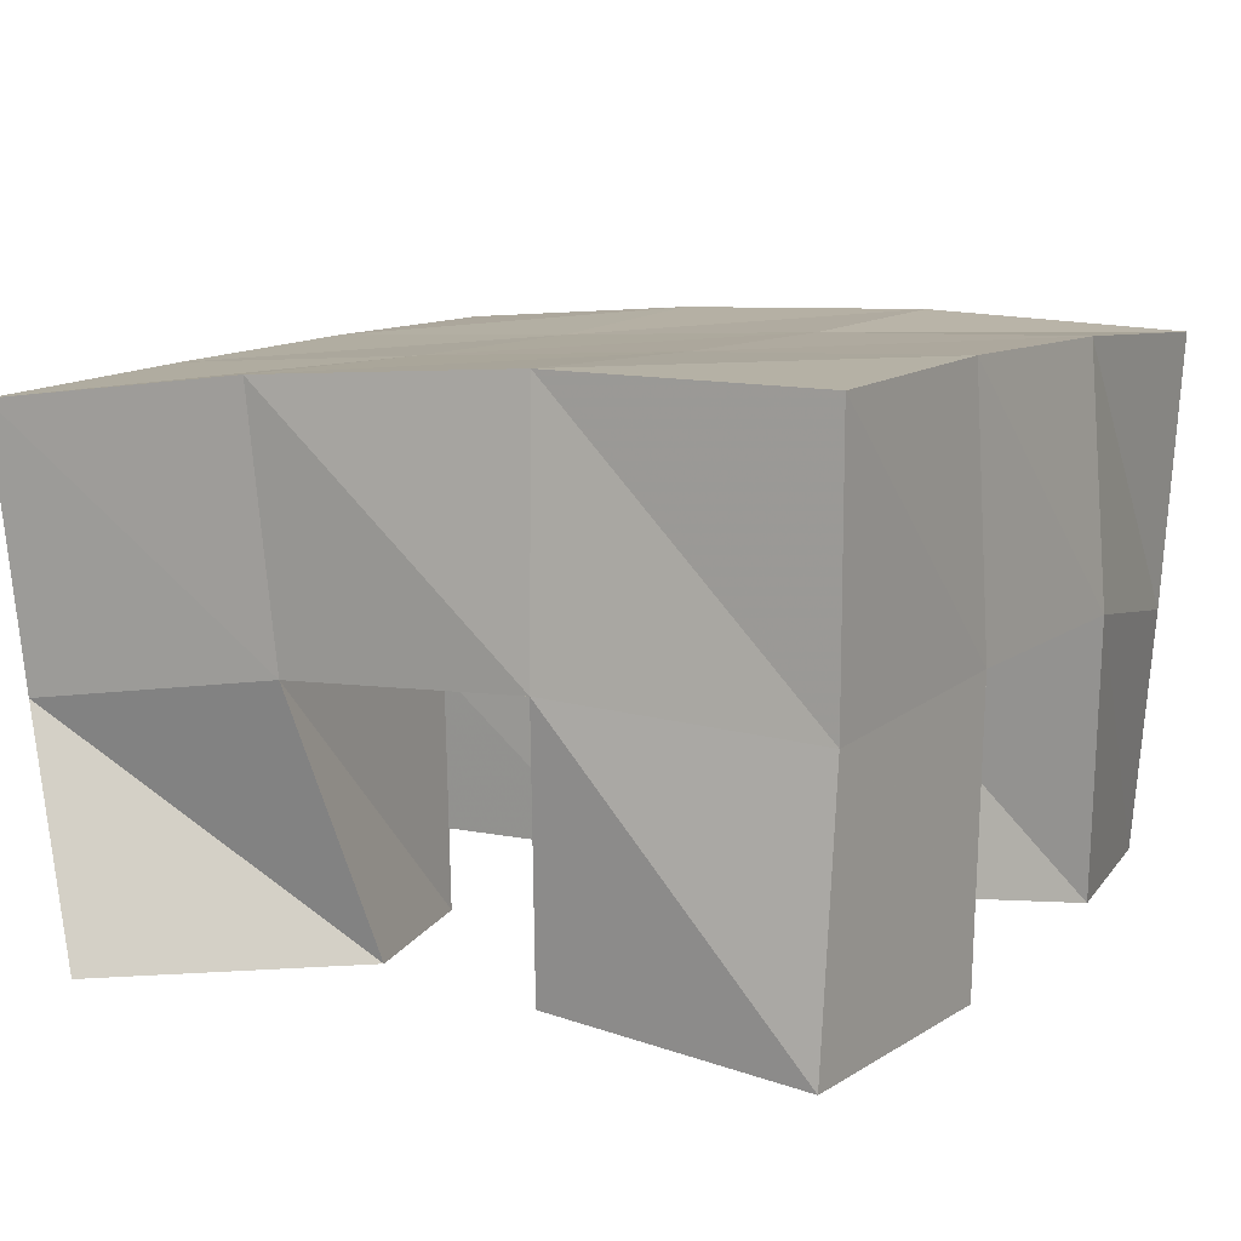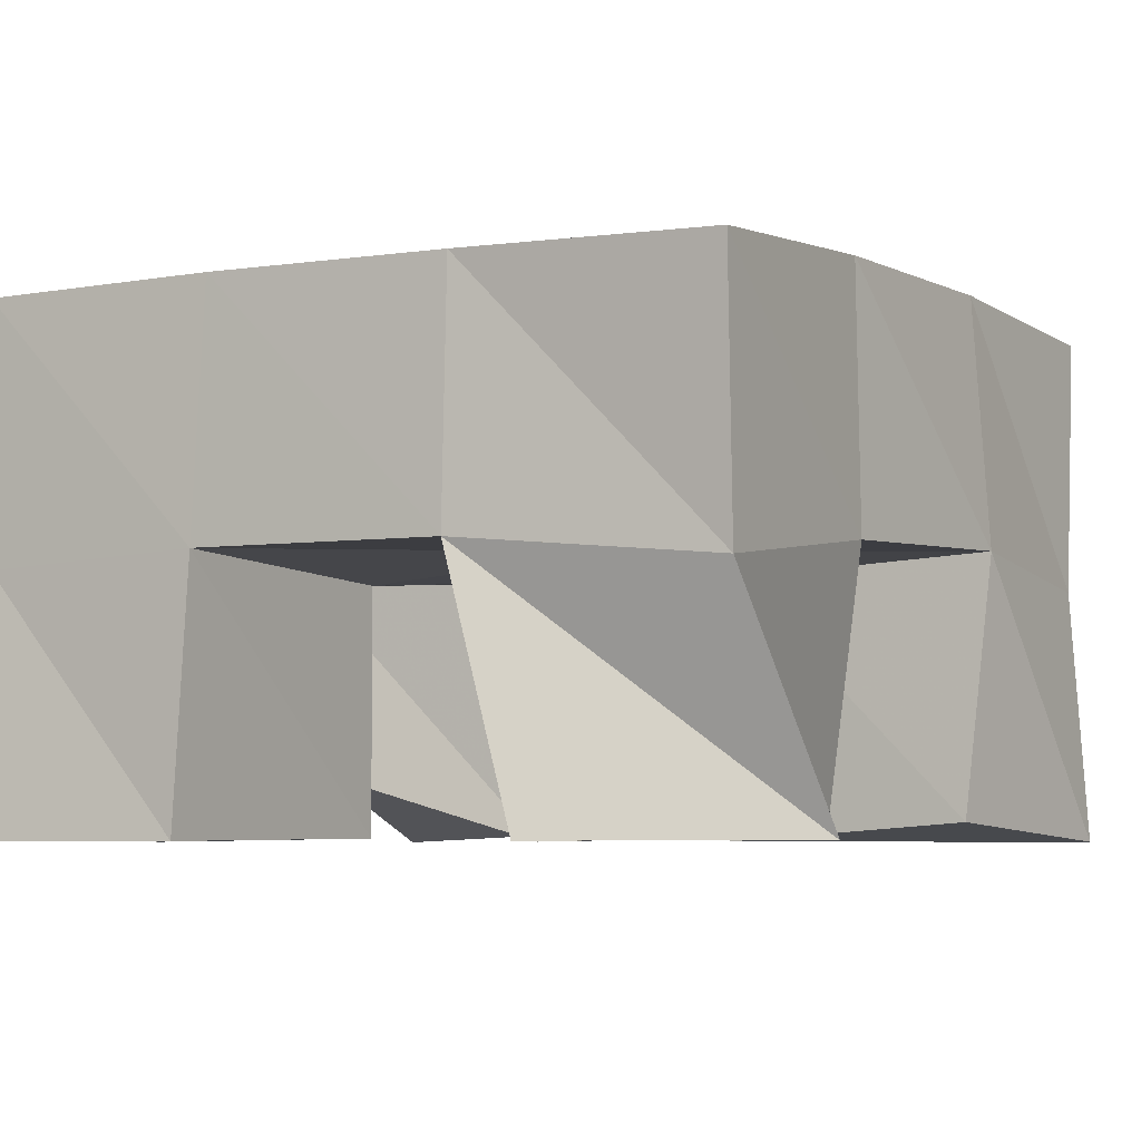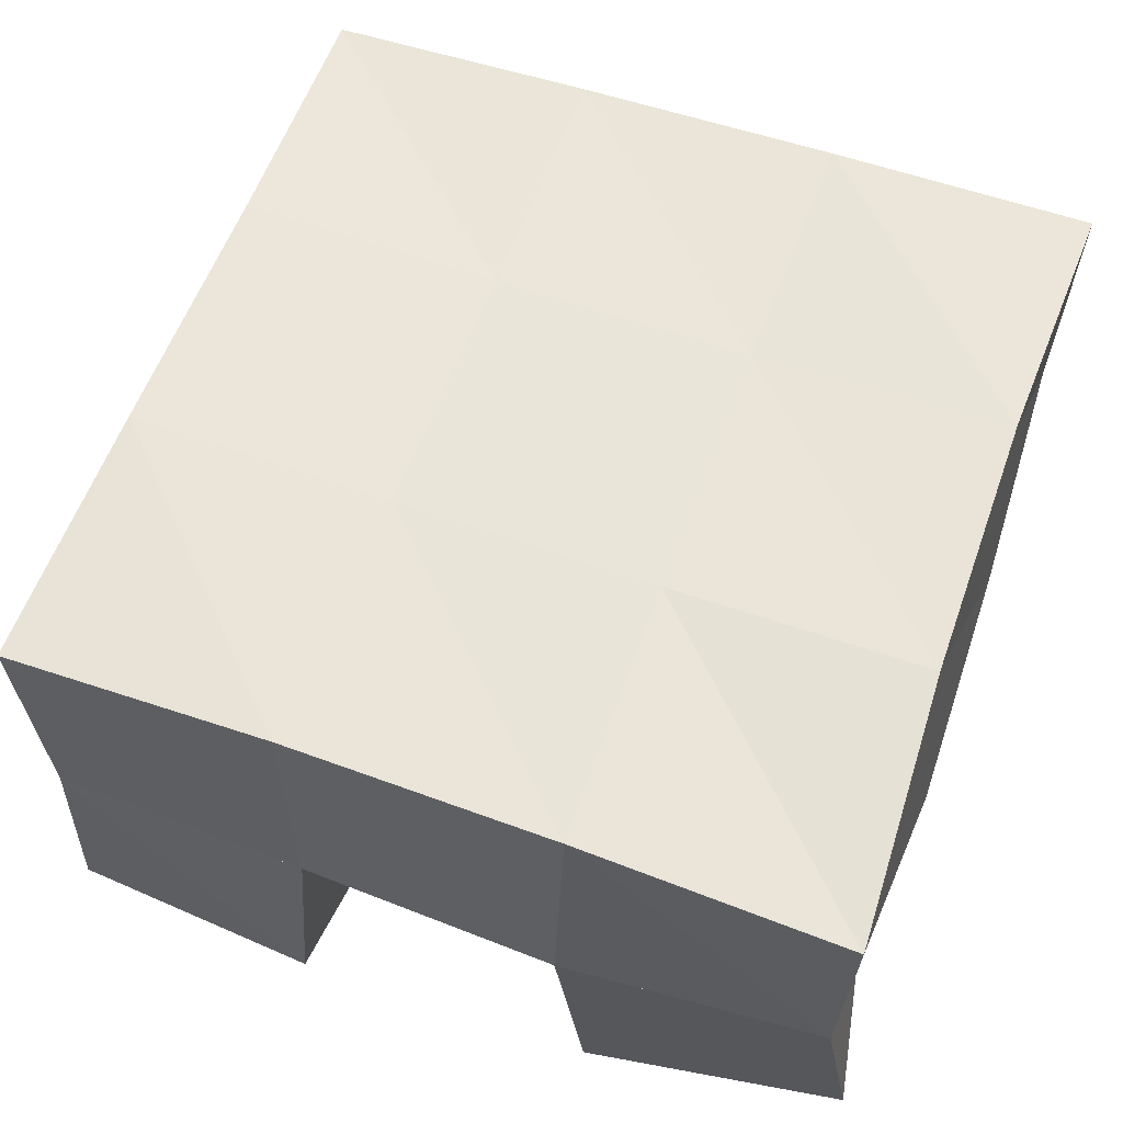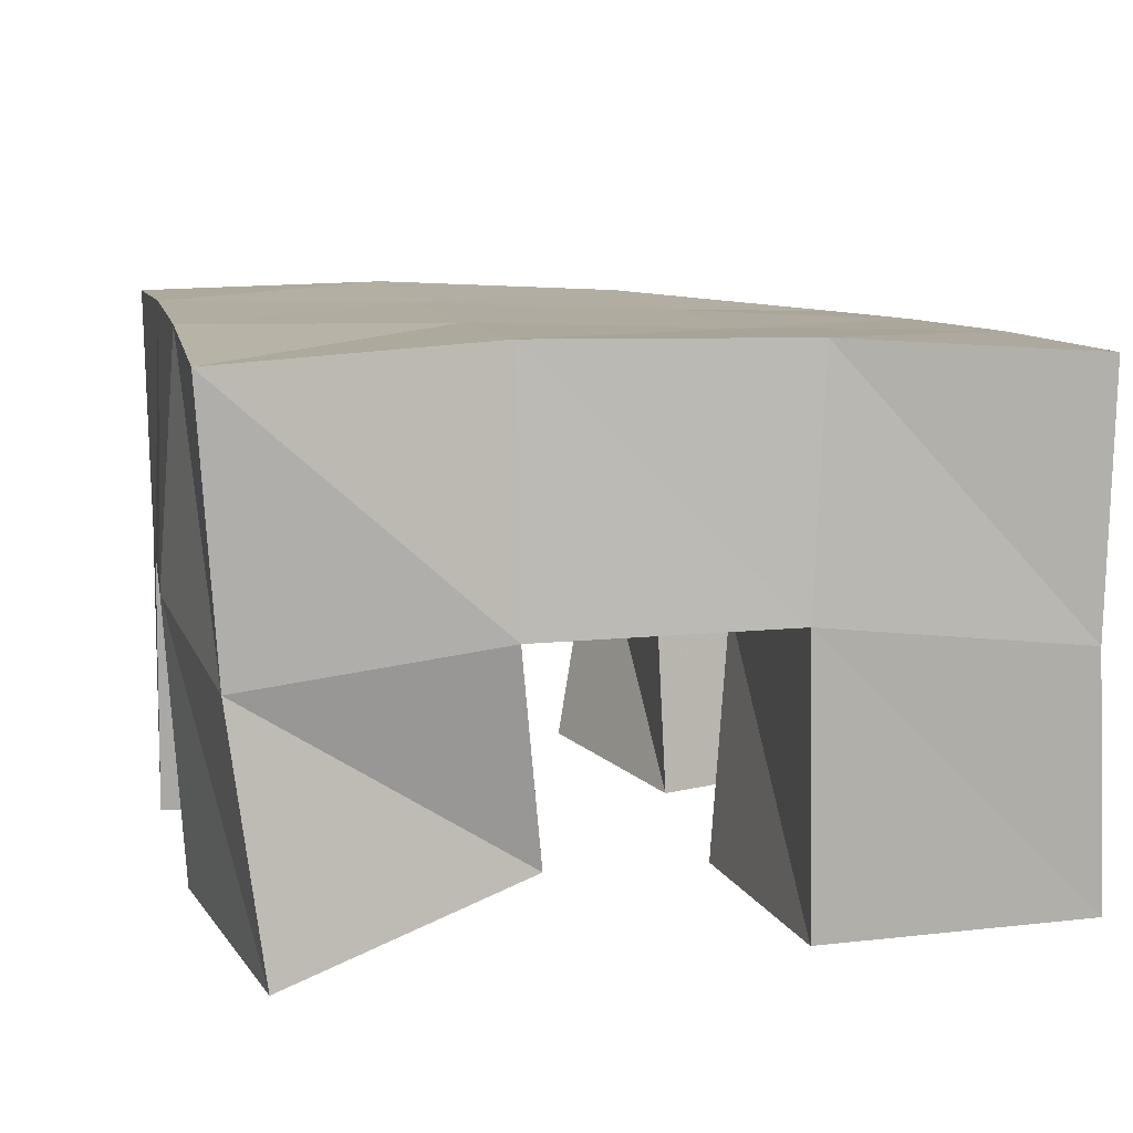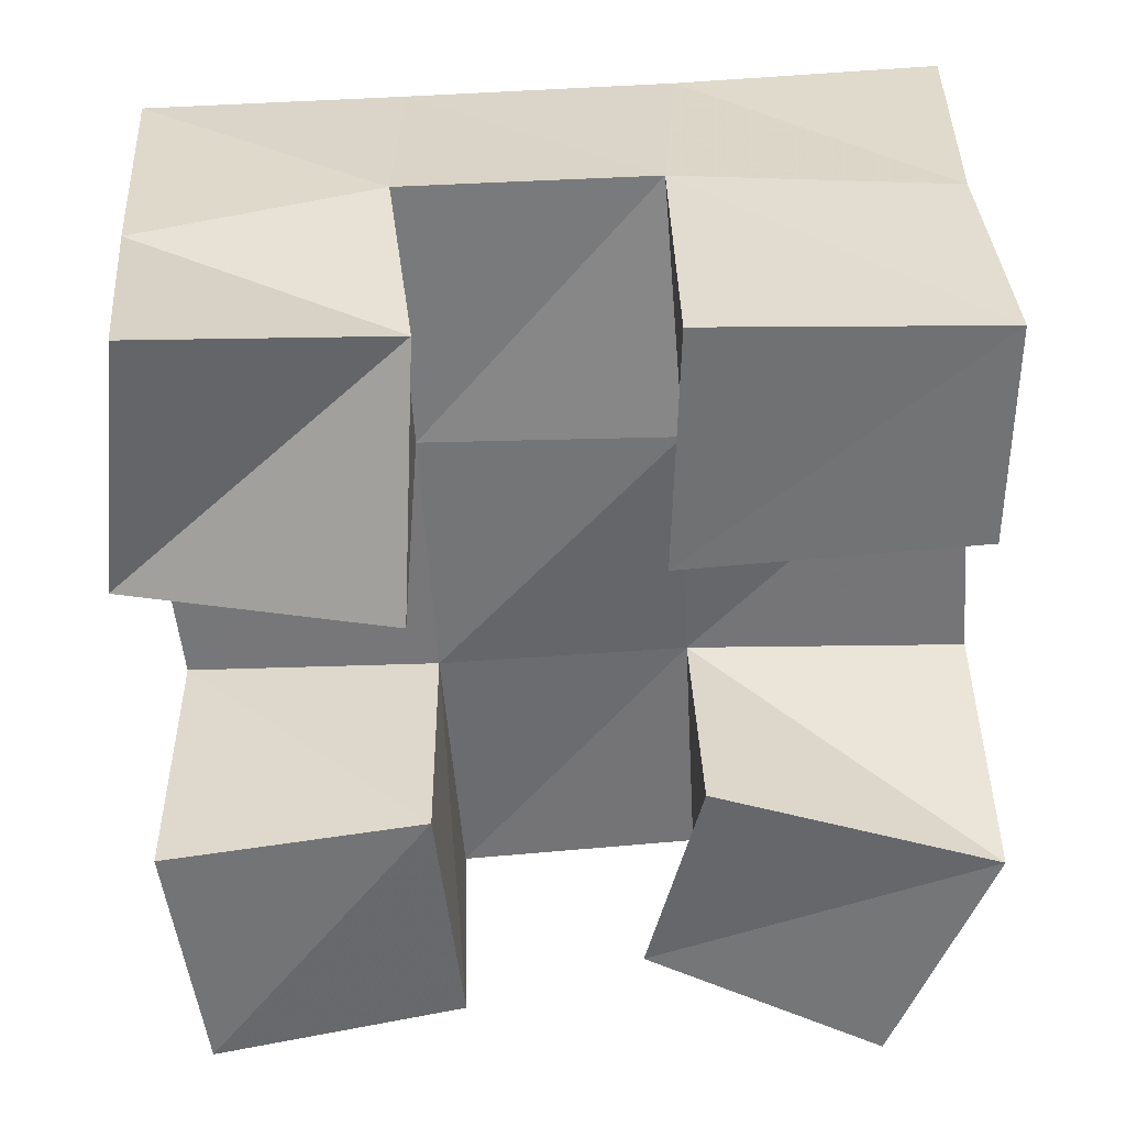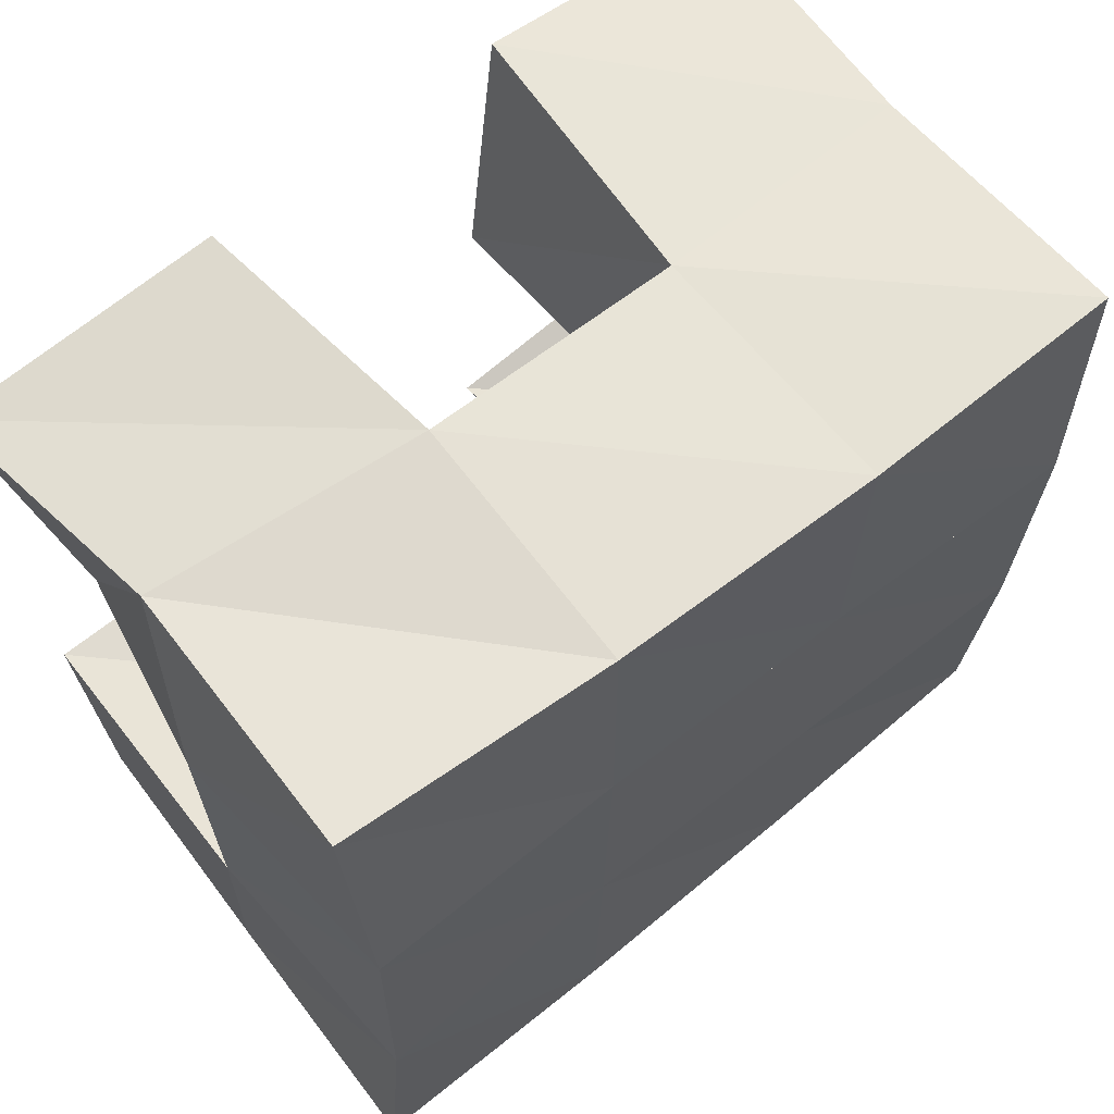
<metadata>
{"format":"obj","ext":"obj","renderer":"f3d","projection":"perspective","resolution":1024,"background":"white","views":[{"elev":9.5,"azim":-61.3,"up":"+Y"},{"elev":-6.2,"azim":-148.7,"up":"+Y"},{"elev":60.7,"azim":20.1,"up":"+Y"},{"elev":10.7,"azim":77.5,"up":"+Y"},{"elev":-55.8,"azim":94.0,"up":"+Y"},{"elev":62.2,"azim":141.9,"up":"+Z"}]}
</metadata>
<code>
v 0.4888 0.1 0.1183
v 0.4988 0.1433 0.1028
v 0.5342 0.1 0.09582
v 0.5486 0.1485 0.09722
v 0.5123 0.1029 0.1633
v 0.5003 0.1506 0.1524
v 0.554 0.1 0.15
v 0.5495 0.1515 0.1516
v 0.5946 0.1 0.2
v 0.5996 0.1528 0.2004
v 0.6437 0.114 0.1947
v 0.6515 0.1547 0.1998
v 0.6036 0.1025 0.2503
v 0.5989 0.1547 0.2535
v 0.6539 0.1 0.2413
v 0.6485 0.148 0.2472
v 0.5013 0.1035 0.1983
v 0.4963 0.1532 0.2005
v 0.5509 0.1 0.2
v 0.5492 0.1512 0.2008
v 0.4957 0.1 0.2481
v 0.4995 0.1497 0.249
v 0.5451 0.1004 0.2517
v 0.5496 0.1532 0.2514
v 0.605 0.1 0.09906
v 0.6008 0.1499 0.09774
v 0.6465 0.1 0.09577
v 0.6479 0.1487 0.09868
v 0.603 0.1006 0.1545
v 0.6004 0.1479 0.1504
v 0.6499 0.1 0.15
v 0.6503 0.1549 0.151
v 0.4968 0.1928 0.09764
v 0.5478 0.1955 0.09752
v 0.4988 0.1985 0.1479
v 0.5488 0.1983 0.1479
v 0.4991 0.2012 0.1993
v 0.549 0.2007 0.1994
v 0.498 0.2001 0.2499
v 0.5481 0.2018 0.2494
v 0.5981 0.1976 0.09772
v 0.598 0.1991 0.148
v 0.5986 0.2012 0.1996
v 0.5993 0.2019 0.2499
v 0.6486 0.1987 0.09775
v 0.6471 0.202 0.148
v 0.6476 0.2029 0.1997
v 0.6499 0.2 0.2505
f 1 2 4
f 3 1 4
f 2 6 8
f 4 2 8
f 6 5 7
f 8 6 7
f 5 1 3
f 7 5 3
f 8 7 3
f 4 8 3
f 2 1 5
f 6 2 5
f 9 10 12
f 11 9 12
f 10 14 16
f 12 10 16
f 14 13 15
f 16 14 15
f 13 9 11
f 15 13 11
f 16 15 11
f 12 16 11
f 10 9 13
f 14 10 13
f 17 18 20
f 19 17 20
f 18 22 24
f 20 18 24
f 22 21 23
f 24 22 23
f 21 17 19
f 23 21 19
f 24 23 19
f 20 24 19
f 18 17 21
f 22 18 21
f 25 26 28
f 27 25 28
f 26 30 32
f 28 26 32
f 30 29 31
f 32 30 31
f 29 25 27
f 31 29 27
f 32 31 27
f 28 32 27
f 26 25 29
f 30 26 29
f 2 33 34
f 4 2 34
f 33 35 36
f 34 33 36
f 35 6 8
f 36 35 8
f 6 2 4
f 8 6 4
f 36 8 4
f 34 36 4
f 33 2 6
f 35 33 6
f 6 35 36
f 8 6 36
f 35 37 38
f 36 35 38
f 37 18 20
f 38 37 20
f 18 6 8
f 20 18 8
f 38 20 8
f 36 38 8
f 35 6 18
f 37 35 18
f 18 37 38
f 20 18 38
f 37 39 40
f 38 37 40
f 39 22 24
f 40 39 24
f 22 18 20
f 24 22 20
f 40 24 20
f 38 40 20
f 37 18 22
f 39 37 22
f 4 34 41
f 26 4 41
f 34 36 42
f 41 34 42
f 36 8 30
f 42 36 30
f 8 4 26
f 30 8 26
f 42 30 26
f 41 42 26
f 34 4 8
f 36 34 8
f 8 36 42
f 30 8 42
f 36 38 43
f 42 36 43
f 38 20 10
f 43 38 10
f 20 8 30
f 10 20 30
f 43 10 30
f 42 43 30
f 36 8 20
f 38 36 20
f 20 38 43
f 10 20 43
f 38 40 44
f 43 38 44
f 40 24 14
f 44 40 14
f 24 20 10
f 14 24 10
f 44 14 10
f 43 44 10
f 38 20 24
f 40 38 24
f 26 41 45
f 28 26 45
f 41 42 46
f 45 41 46
f 42 30 32
f 46 42 32
f 30 26 28
f 32 30 28
f 46 32 28
f 45 46 28
f 41 26 30
f 42 41 30
f 30 42 46
f 32 30 46
f 42 43 47
f 46 42 47
f 43 10 12
f 47 43 12
f 10 30 32
f 12 10 32
f 47 12 32
f 46 47 32
f 42 30 10
f 43 42 10
f 10 43 47
f 12 10 47
f 43 44 48
f 47 43 48
f 44 14 16
f 48 44 16
f 14 10 12
f 16 14 12
f 48 16 12
f 47 48 12
f 43 10 14
f 44 43 14

</code>
